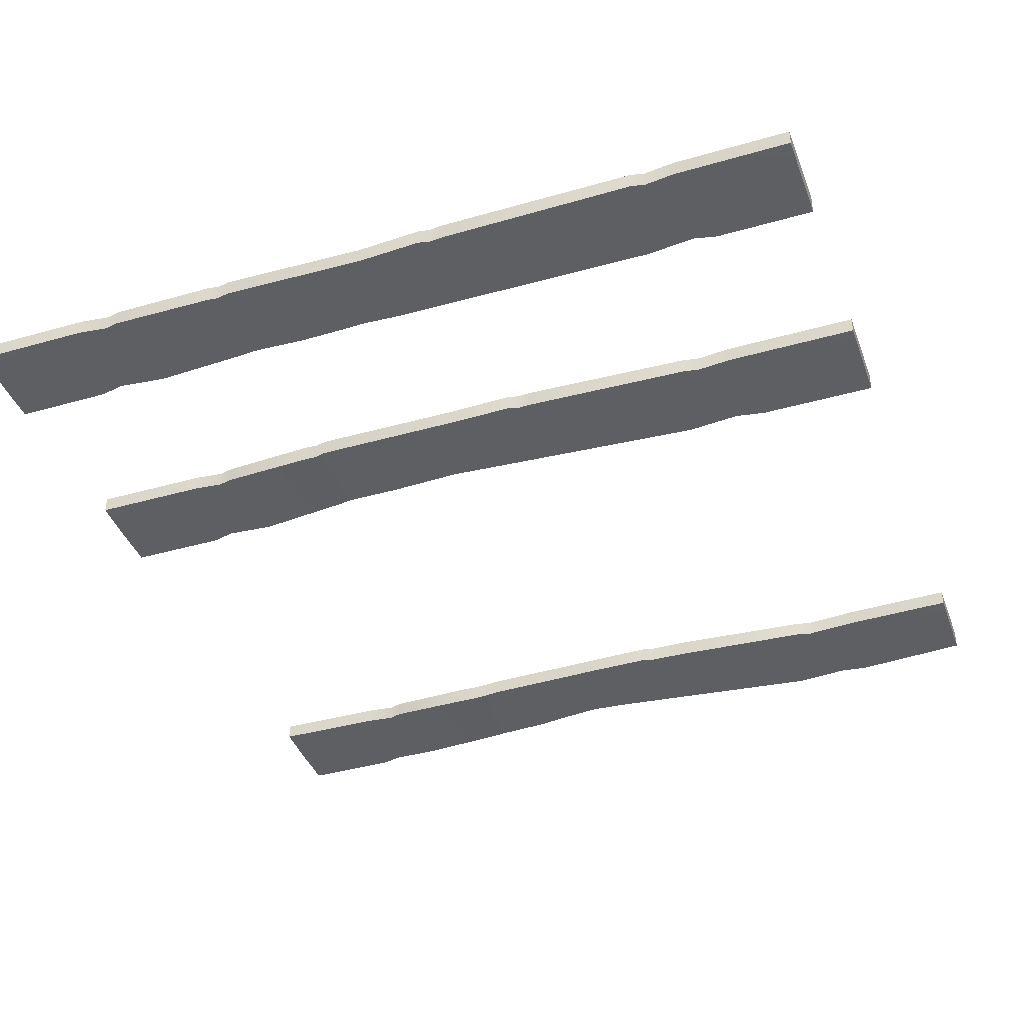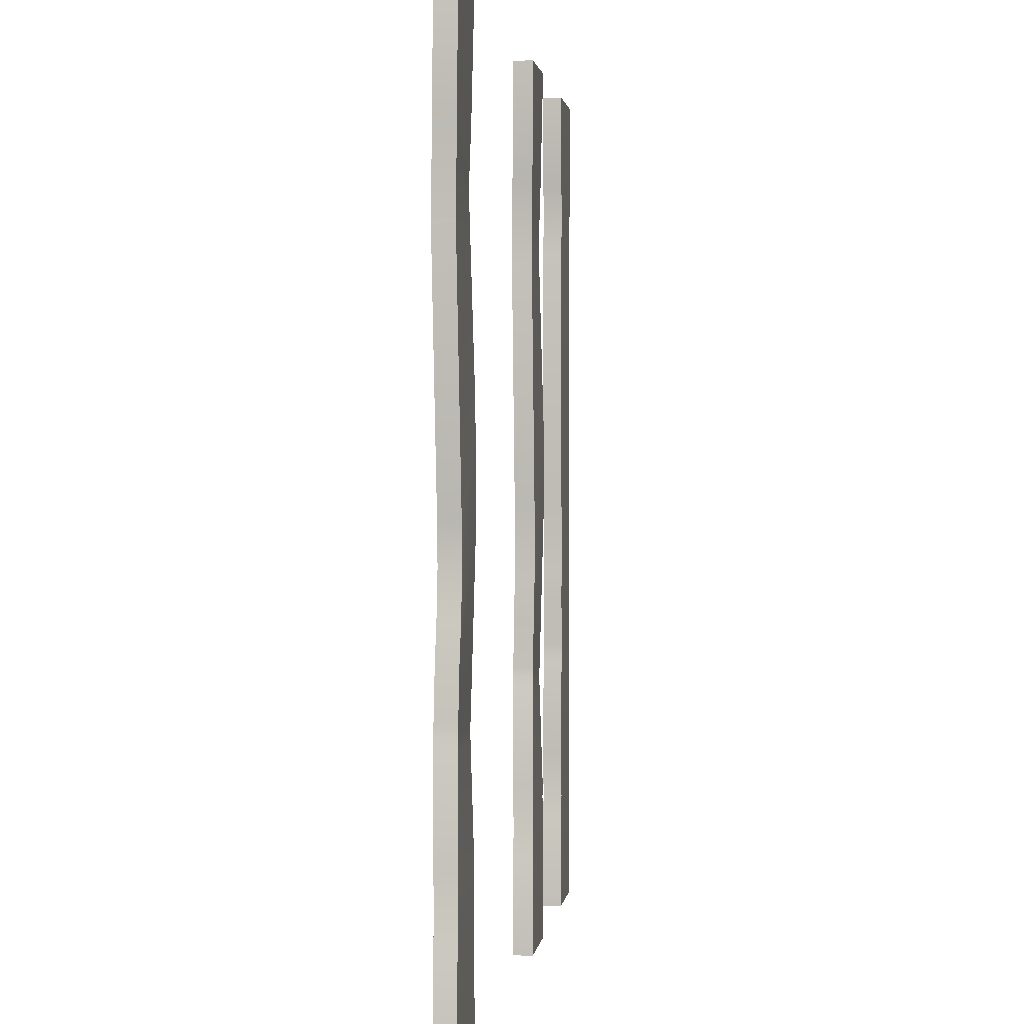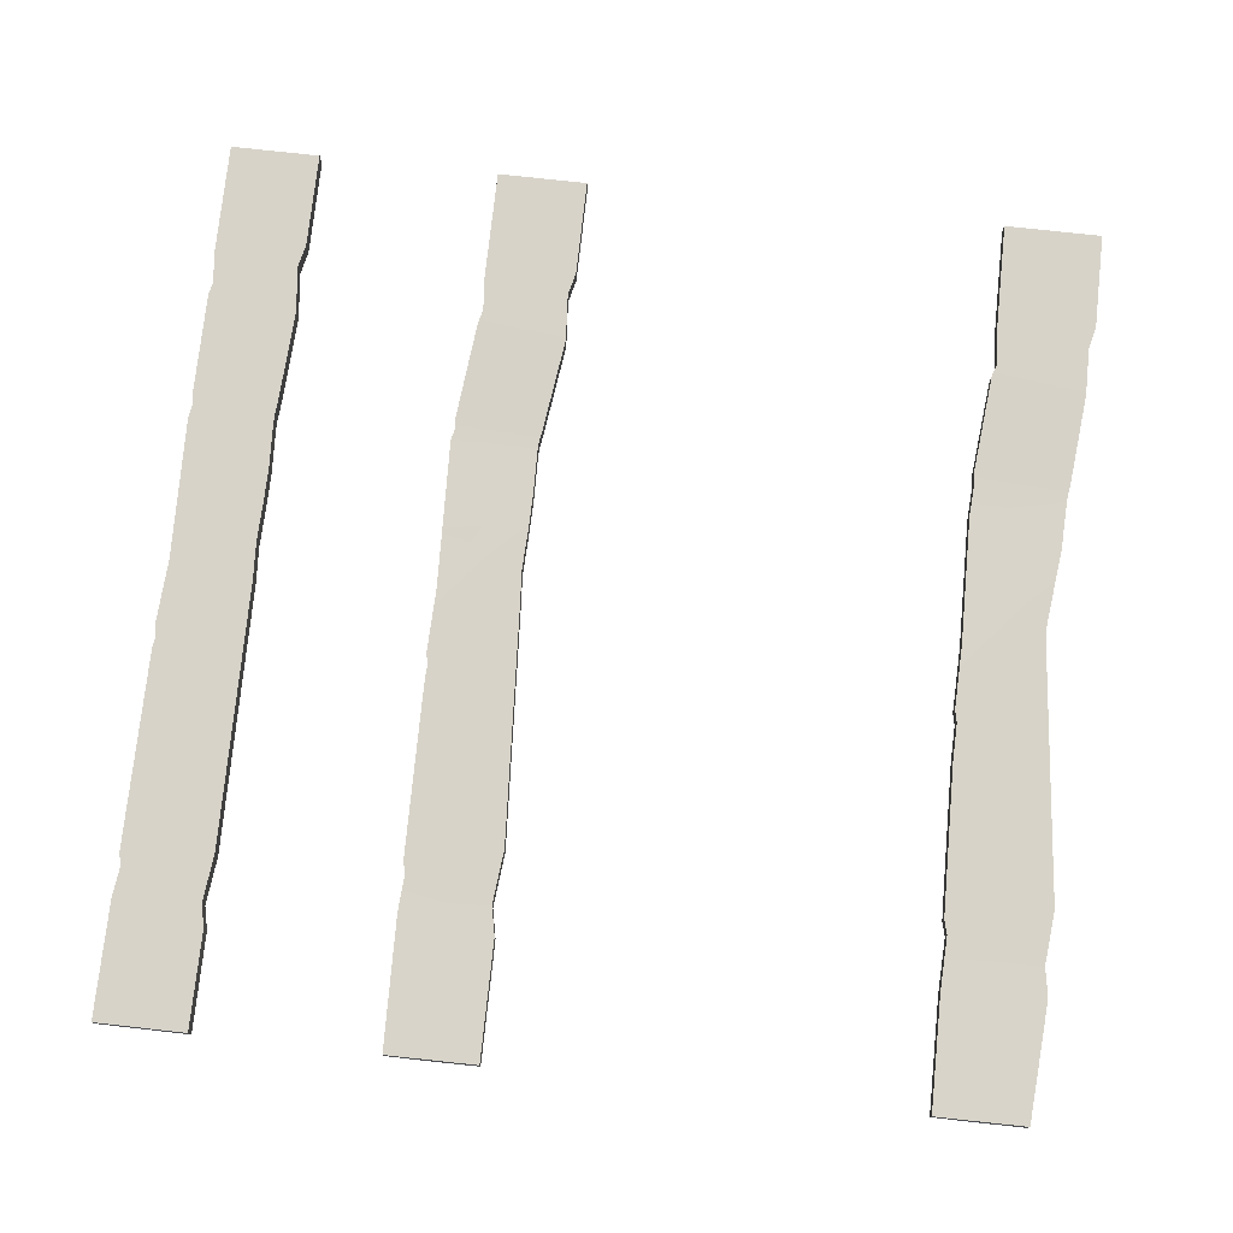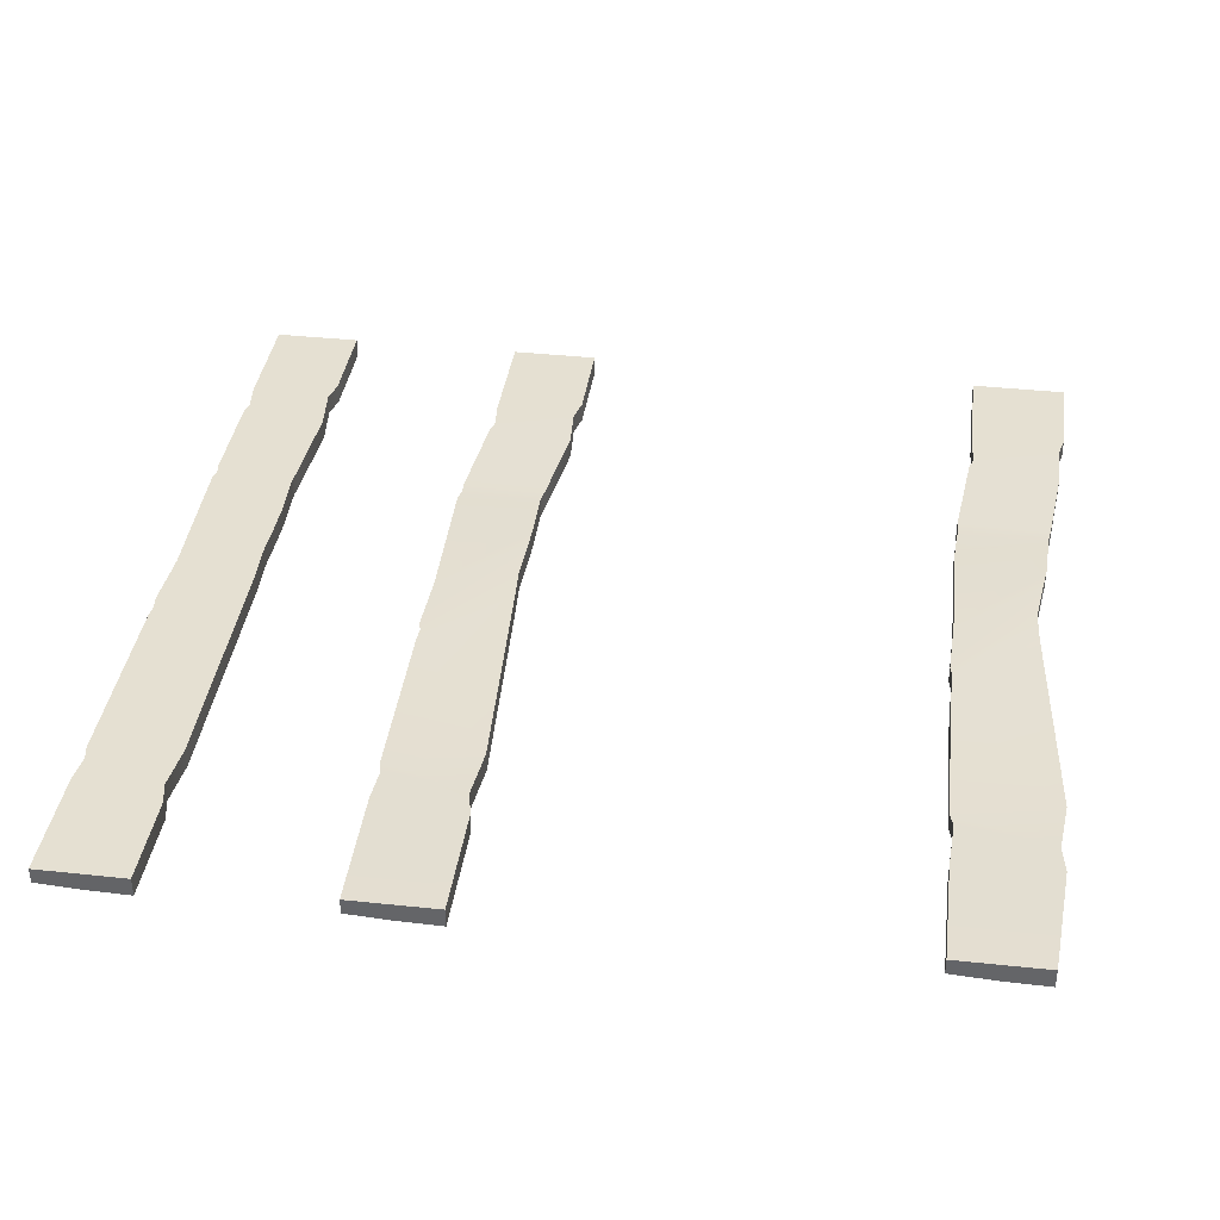
<metadata>
{"format":"obj","ext":"obj","renderer":"f3d","projection":"perspective","resolution":1024,"background":"white","views":[{"elev":-39.1,"azim":-70.2,"up":"+Y"},{"elev":1.5,"azim":97.0,"up":"+Z"},{"elev":76.1,"azim":6.3,"up":"+Y"},{"elev":37.7,"azim":7.9,"up":"+Y"}]}
</metadata>
<code>
g Plank02
v 0.2488 0.001963 0.4841
v 0.3481 -0.001963 0.4837
v 0.2488 0.01968 0.4841
v 0.3481 0.01968 0.4837
v 0.2964 -0.000848 0.484
v 0.2417 0.000546 0.09105
v 0.2427 0.001018 0.07763
v 0.2398 0.001491 0.06421
v 0.2417 0.01968 0.09105
v 0.2427 0.01968 0.07763
v 0.2398 0.01968 0.06421
v 0.3318 -0.001963 0.004034
v 0.3291 -0.001963 -0.03696
v 0.3306 -0.002162 -0.08207
v 0.3318 0.01968 0.004034
v 0.3291 0.01968 -0.03696
v 0.3306 0.01948 -0.08207
v 0.2448 -0.001755 0.3383
v 0.2472 -0.003084 0.2994
v 0.2438 -0.003246 0.2838
v 0.2448 0.01597 0.3383
v 0.2472 0.01464 0.2994
v 0.2438 0.01447 0.2838
v 0.3474 -0.002576 0.353
v 0.3408 -0.003364 0.3208
v 0.3466 -0.003184 0.2621
v 0.3474 0.01907 0.353
v 0.3408 0.01828 0.3208
v 0.3466 0.01846 0.2621
v 0.2488 0.001963 -0.4841
v 0.3481 -0.001963 -0.4841
v 0.2488 0.01968 -0.4841
v 0.3481 0.01968 -0.4841
v 0.2415 0.001963 -0.007295
v 0.3311 -0.002954 -0.1207
v 0.2415 0.01968 -0.007295
v 0.3311 0.01869 -0.1207
v 0.2964 -0.000848 -0.4841
v 0.2372 -0.004543 -0.2003
v 0.238 -0.004191 -0.1871
v 0.2352 -0.003593 -0.1735
v 0.2372 0.01459 -0.2003
v 0.238 0.01447 -0.1871
v 0.2352 0.0146 -0.1735
v 0.3324 -0.003704 -0.1934
v 0.3305 -0.003825 -0.1829
v 0.3299 -0.003825 -0.1722
v 0.3324 0.01794 -0.1934
v 0.3305 0.01782 -0.1829
v 0.3299 0.01782 -0.1722
v 0.2491 0.001963 -0.3566
v 0.2523 0.001947 -0.3238
v 0.2483 0.001694 -0.3087
v 0.2491 0.01968 -0.3566
v 0.2523 0.01967 -0.3238
v 0.2483 0.01941 -0.3087
v 0.3481 -0.001963 -0.3768
v 0.342 -0.001963 -0.3516
v 0.3458 -0.001963 -0.2988
v 0.3481 0.01968 -0.3768
v 0.342 0.01968 -0.3516
v 0.3458 0.01968 -0.2988
v 0.2398 0.001491 0.06421
v 0.2415 0.001963 -0.007295
v 0.2398 0.01968 0.06421
v 0.2415 0.01968 -0.007295
v 0.3306 -0.002162 -0.08207
v 0.3311 -0.002954 -0.1207
v 0.3481 0.01968 0.4837
v 0.3481 0.01968 0.4837
v 0.3481 -0.001963 0.4837
v 0.3481 -0.001963 0.4837
v 0.3306 0.01948 -0.08207
v 0.3311 0.01869 -0.1207
v 0.2488 0.001963 0.4841
v 0.2488 0.001963 0.4841
v 0.2488 0.01968 0.4841
v 0.2488 0.01968 0.4841
v 0.2964 -0.000848 0.484
v 0.2438 -0.003246 0.2838
v 0.2417 0.000546 0.09105
v 0.2438 0.01447 0.2838
v 0.2417 0.01968 0.09105
v 0.3466 -0.003184 0.2621
v 0.3318 -0.001963 0.004034
v 0.3466 0.01846 0.2621
v 0.3318 0.01968 0.004034
v 0.2427 0.001018 0.07763
v 0.2427 0.01968 0.07763
v 0.3291 -0.001963 -0.03696
v 0.3291 0.01968 -0.03696
v 0.2448 -0.001755 0.3383
v 0.2472 -0.003084 0.2994
v 0.2448 0.01597 0.3383
v 0.2472 0.01464 0.2994
v 0.3474 -0.002576 0.353
v 0.3408 -0.003364 0.3208
v 0.3474 0.01907 0.353
v 0.3408 0.01828 0.3208
v 0.2352 -0.003593 -0.1735
v 0.2352 0.0146 -0.1735
v 0.3299 -0.003825 -0.1722
v 0.3481 0.01968 -0.4841
v 0.3481 0.01968 -0.4841
v 0.3481 -0.001963 -0.4841
v 0.3481 -0.001963 -0.4841
v 0.3299 0.01782 -0.1722
v 0.2488 0.001963 -0.4841
v 0.2488 0.001963 -0.4841
v 0.2488 0.01968 -0.4841
v 0.2488 0.01968 -0.4841
v 0.2964 -0.000848 -0.4841
v 0.2483 0.001694 -0.3087
v 0.2372 -0.004543 -0.2003
v 0.2483 0.01941 -0.3087
v 0.2372 0.01459 -0.2003
v 0.3458 -0.001963 -0.2988
v 0.3324 -0.003704 -0.1934
v 0.3458 0.01968 -0.2988
v 0.3324 0.01794 -0.1934
v 0.238 -0.004191 -0.1871
v 0.238 0.01447 -0.1871
v 0.3305 -0.003825 -0.1829
v 0.3305 0.01782 -0.1829
v 0.2491 0.001963 -0.3566
v 0.2523 0.001947 -0.3238
v 0.2491 0.01968 -0.3566
v 0.2523 0.01967 -0.3238
v 0.3481 -0.001963 -0.3768
v 0.342 -0.001963 -0.3516
v 0.3481 0.01968 -0.3768
v 0.342 0.01968 -0.3516
f 92 75 77 94
f 67 68 74 73
f 21 78 70 98
f 81 80 82 83
f 9 23 86 87
f 15 29 84 85
f 36 65 17 37
f 65 89 91 17
f 89 9 87 91
f 64 63 11 66
f 63 88 10 11
f 88 81 83 10
f 85 90 16 15
f 90 67 73 16
f 71 96 27 69
f 96 97 99 27
f 97 84 29 99
f 23 95 28 86
f 95 21 98 28
f 80 93 22 82
f 93 92 94 22
f 125 127 110 108
f 102 107 74 68
f 54 131 104 111
f 114 116 115 113
f 42 120 119 56
f 48 118 117 62
f 36 37 50 101
f 101 50 124 122
f 122 124 120 42
f 64 66 44 100
f 100 44 43 121
f 121 43 116 114
f 118 48 49 123
f 123 49 107 102
f 105 103 60 129
f 129 60 132 130
f 130 132 62 117
f 56 119 61 128
f 128 61 131 54
f 113 115 55 126
f 126 55 127 125
f 4 3 79 72
f 3 76 79
f 109 32 33 112
f 106 112 33
f 2 5 24
f 51 57 58 52
f 52 58 59 53
f 53 59 45 39
f 39 45 46 40
f 40 46 47 41
f 41 47 35 34
f 34 35 14 8
f 8 14 13 7
f 7 13 12 6
f 6 12 26 20
f 20 26 25 19
f 19 25 24 18
f 5 1 18
f 31 57 38
f 24 5 18
f 38 51 30
f 51 38 57
g Plank03
v 0.8075 0.001963 0.4841
v 0.9068 -0.001963 0.4837
v 0.8075 0.01968 0.4841
v 0.9068 0.01968 0.4837
v 0.8551 -0.000848 0.484
v 0.8007 6e-06 0.1185
v 0.8014 0.001018 0.07763
v 0.7985 0.001491 0.06421
v 0.8007 0.01894 0.1185
v 0.8014 0.01968 0.07763
v 0.7985 0.01968 0.06421
v 0.8905 -0.001963 0.004034
v 0.888 -0.001963 -0.03696
v 0.8932 -0.002162 -0.08207
v 0.8905 0.01968 0.004034
v 0.888 0.01968 -0.03696
v 0.8932 0.01948 -0.08207
v 0.8067 -0.001226 0.359
v 0.8092 -0.003084 0.2994
v 0.805 -0.003246 0.2838
v 0.8067 0.01649 0.359
v 0.8092 0.01464 0.2994
v 0.805 0.01447 0.2838
v 0.9161 -0.002576 0.353
v 0.9109 -0.003364 0.3208
v 0.9167 -0.003184 0.2621
v 0.9161 0.01907 0.353
v 0.9109 0.01828 0.3208
v 0.9167 0.01846 0.2621
v 0.8104 0.001963 -0.4841
v 0.9182 -0.001963 -0.4841
v 0.8104 0.01968 -0.4841
v 0.9182 0.01968 -0.4841
v 0.8002 0.001963 -0.007295
v 0.8981 -0.002954 -0.1207
v 0.8002 0.01968 -0.007295
v 0.8981 0.01869 -0.1207
v 0.8633 -0.000848 -0.4841
v 0.7993 -0.004543 -0.2003
v 0.8004 -0.004191 -0.1871
v 0.798 -0.002802 -0.1498
v 0.7993 0.01459 -0.2003
v 0.8004 0.01447 -0.1871
v 0.798 0.01532 -0.1498
v 0.9025 -0.003704 -0.1934
v 0.9006 -0.003825 -0.1829
v 0.9 -0.003825 -0.1722
v 0.9025 0.01794 -0.1934
v 0.9006 0.01782 -0.1829
v 0.9 0.01782 -0.1722
v 0.8113 0.001963 -0.3566
v 0.8145 0.001947 -0.3238
v 0.8095 0.001694 -0.3087
v 0.8113 0.01968 -0.3566
v 0.8145 0.01967 -0.3238
v 0.8095 0.01941 -0.3087
v 0.9182 -0.001963 -0.3768
v 0.9121 -0.001963 -0.3516
v 0.9126 -0.001963 -0.2988
v 0.9182 0.01968 -0.3768
v 0.9121 0.01968 -0.3516
v 0.9126 0.01968 -0.2988
v 0.7985 0.001491 0.06421
v 0.8002 0.001963 -0.007295
v 0.7985 0.01968 0.06421
v 0.8002 0.01968 -0.007295
v 0.8932 -0.002162 -0.08207
v 0.8981 -0.002954 -0.1207
v 0.9068 0.01968 0.4837
v 0.9068 0.01968 0.4837
v 0.9068 -0.001963 0.4837
v 0.9068 -0.001963 0.4837
v 0.8932 0.01948 -0.08207
v 0.8981 0.01869 -0.1207
v 0.8075 0.001963 0.4841
v 0.8075 0.001963 0.4841
v 0.8075 0.01968 0.4841
v 0.8075 0.01968 0.4841
v 0.8551 -0.000848 0.484
v 0.805 -0.003246 0.2838
v 0.8007 6e-06 0.1185
v 0.805 0.01447 0.2838
v 0.8007 0.01894 0.1185
v 0.9167 -0.003184 0.2621
v 0.8905 -0.001963 0.004034
v 0.9167 0.01846 0.2621
v 0.8905 0.01968 0.004034
v 0.8014 0.001018 0.07763
v 0.8014 0.01968 0.07763
v 0.888 -0.001963 -0.03696
v 0.888 0.01968 -0.03696
v 0.8067 -0.001226 0.359
v 0.8092 -0.003084 0.2994
v 0.8067 0.01649 0.359
v 0.8092 0.01464 0.2994
v 0.9161 -0.002576 0.353
v 0.9109 -0.003364 0.3208
v 0.9161 0.01907 0.353
v 0.9109 0.01828 0.3208
v 0.798 -0.002802 -0.1498
v 0.798 0.01532 -0.1498
v 0.9 -0.003825 -0.1722
v 0.9182 0.01968 -0.4841
v 0.9182 0.01968 -0.4841
v 0.9182 -0.001963 -0.4841
v 0.9182 -0.001963 -0.4841
v 0.9 0.01782 -0.1722
v 0.8104 0.001963 -0.4841
v 0.8104 0.001963 -0.4841
v 0.8104 0.01968 -0.4841
v 0.8104 0.01968 -0.4841
v 0.8633 -0.000848 -0.4841
v 0.8095 0.001694 -0.3087
v 0.7993 -0.004543 -0.2003
v 0.8095 0.01941 -0.3087
v 0.7993 0.01459 -0.2003
v 0.9126 -0.001963 -0.2988
v 0.9025 -0.003704 -0.1934
v 0.9126 0.01968 -0.2988
v 0.9025 0.01794 -0.1934
v 0.8004 -0.004191 -0.1871
v 0.8004 0.01447 -0.1871
v 0.9006 -0.003825 -0.1829
v 0.9006 0.01782 -0.1829
v 0.8113 0.001963 -0.3566
v 0.8145 0.001947 -0.3238
v 0.8113 0.01968 -0.3566
v 0.8145 0.01967 -0.3238
v 0.9182 -0.001963 -0.3768
v 0.9121 -0.001963 -0.3516
v 0.9182 0.01968 -0.3768
v 0.9121 0.01968 -0.3516
f 224 207 209 226
f 199 200 206 205
f 153 210 202 230
f 213 212 214 215
f 141 155 218 219
f 147 161 216 217
f 168 197 149 169
f 197 221 223 149
f 221 141 219 223
f 196 195 143 198
f 195 220 142 143
f 220 213 215 142
f 217 222 148 147
f 222 199 205 148
f 203 228 159 201
f 228 229 231 159
f 229 216 161 231
f 155 227 160 218
f 227 153 230 160
f 212 225 154 214
f 225 224 226 154
f 257 259 242 240
f 234 239 206 200
f 186 263 236 243
f 246 248 247 245
f 174 252 251 188
f 180 250 249 194
f 168 169 182 233
f 233 182 256 254
f 254 256 252 174
f 196 198 176 232
f 232 176 175 253
f 253 175 248 246
f 250 180 181 255
f 255 181 239 234
f 237 235 192 261
f 261 192 264 262
f 262 264 194 249
f 188 251 193 260
f 260 193 263 186
f 245 247 187 258
f 258 187 259 257
f 136 135 211 204
f 135 208 211
f 241 164 165 244
f 238 244 165
f 134 137 156
f 183 189 190 184
f 184 190 191 185
f 185 191 177 171
f 171 177 178 172
f 172 178 179 173
f 173 179 167 166
f 166 167 146 140
f 140 146 145 139
f 139 145 144 138
f 138 144 158 152
f 152 158 157 151
f 151 157 156 150
f 137 133 150
f 170 183 162
f 156 137 150
f 163 189 170
f 183 170 189
g Plank01
v -0.04965 0.001963 0.4841
v 0.04965 -0.001963 0.4841
v -0.04965 0.01968 0.4841
v 0.04965 0.01968 0.4841
v -0.00209 -0.000848 0.4841
v -0.04862 0.000546 0.09105
v -0.0469 0.001018 0.07763
v -0.04931 0.001491 0.06421
v -0.04862 0.01968 0.09105
v -0.0469 0.01968 0.07763
v -0.04931 0.01968 0.06421
v 0.0463 -0.001963 0.004034
v 0.04405 -0.001963 -0.03696
v 0.04524 -0.001963 -0.08181
v 0.0463 0.01968 0.004034
v 0.04405 0.01968 -0.03696
v 0.04524 0.01968 -0.08181
v -0.04931 0.001963 0.3566
v -0.04539 0.001963 0.3238
v -0.04862 0.001963 0.3083
v -0.04931 0.01968 0.3566
v -0.04539 0.01968 0.3238
v -0.04862 0.01968 0.3083
v 0.04965 -0.001963 0.3768
v 0.04396 -0.001963 0.3516
v 0.04965 -0.001963 0.2988
v 0.04965 0.01968 0.3768
v 0.04396 0.01968 0.3516
v 0.04965 0.01968 0.2988
v -0.04965 0.001963 -0.4841
v 0.04965 -0.001963 -0.4841
v -0.04965 0.01968 -0.4841
v 0.04965 0.01968 -0.4841
v -0.04521 0.001963 -0.007295
v 0.04555 -0.001963 -0.1194
v -0.04521 0.01968 -0.007295
v 0.04555 0.01968 -0.1194
v -0.00209 -0.000848 -0.4841
v -0.04862 0.000546 -0.1936
v -0.0469 0.001018 -0.1802
v -0.04931 0.001491 -0.1668
v -0.04862 0.01968 -0.1936
v -0.0469 0.01968 -0.1802
v -0.04931 0.01968 -0.1668
v 0.04434 -0.001963 -0.1911
v 0.04319 -0.001963 -0.1804
v 0.04313 -0.001963 -0.1697
v 0.04434 0.01968 -0.1911
v 0.04319 0.01968 -0.1804
v 0.04313 0.01968 -0.1697
v -0.04931 0.001963 -0.3566
v -0.04539 0.001963 -0.3238
v -0.04862 0.001963 -0.3083
v -0.04931 0.01968 -0.3566
v -0.04539 0.01968 -0.3238
v -0.04862 0.01968 -0.3083
v 0.04965 -0.001963 -0.3768
v 0.04396 -0.001963 -0.3516
v 0.04965 -0.001963 -0.2988
v 0.04965 0.01968 -0.3768
v 0.04396 0.01968 -0.3516
v 0.04965 0.01968 -0.2988
v -0.04931 0.001491 0.06421
v -0.04521 0.001963 -0.007295
v -0.04931 0.01968 0.06421
v -0.04521 0.01968 -0.007295
v 0.04524 -0.001963 -0.08181
v 0.04555 -0.001963 -0.1194
v 0.04965 0.01968 0.4841
v 0.04965 0.01968 0.4841
v 0.04965 -0.001963 0.4841
v 0.04965 -0.001963 0.4841
v 0.04524 0.01968 -0.08181
v 0.04555 0.01968 -0.1194
v -0.04965 0.001963 0.4841
v -0.04965 0.001963 0.4841
v -0.04965 0.01968 0.4841
v -0.04965 0.01968 0.4841
v -0.00209 -0.000848 0.4841
v -0.04862 0.001963 0.3083
v -0.04862 0.000546 0.09105
v -0.04862 0.01968 0.3083
v -0.04862 0.01968 0.09105
v 0.04965 -0.001963 0.2988
v 0.0463 -0.001963 0.004034
v 0.04965 0.01968 0.2988
v 0.0463 0.01968 0.004034
v -0.0469 0.001018 0.07763
v -0.0469 0.01968 0.07763
v 0.04405 -0.001963 -0.03696
v 0.04405 0.01968 -0.03696
v -0.04931 0.001963 0.3566
v -0.04539 0.001963 0.3238
v -0.04931 0.01968 0.3566
v -0.04539 0.01968 0.3238
v 0.04965 -0.001963 0.3768
v 0.04396 -0.001963 0.3516
v 0.04965 0.01968 0.3768
v 0.04396 0.01968 0.3516
v -0.04931 0.001491 -0.1668
v -0.04931 0.01968 -0.1668
v 0.04313 -0.001963 -0.1697
v 0.04965 0.01968 -0.4841
v 0.04965 0.01968 -0.4841
v 0.04965 -0.001963 -0.4841
v 0.04965 -0.001963 -0.4841
v 0.04313 0.01968 -0.1697
v -0.04965 0.001963 -0.4841
v -0.04965 0.001963 -0.4841
v -0.04965 0.01968 -0.4841
v -0.04965 0.01968 -0.4841
v -0.00209 -0.000848 -0.4841
v -0.04862 0.001963 -0.3083
v -0.04862 0.000546 -0.1936
v -0.04862 0.01968 -0.3083
v -0.04862 0.01968 -0.1936
v 0.04965 -0.001963 -0.2988
v 0.04434 -0.001963 -0.1911
v 0.04965 0.01968 -0.2988
v 0.04434 0.01968 -0.1911
v -0.0469 0.001018 -0.1802
v -0.0469 0.01968 -0.1802
v 0.04319 -0.001963 -0.1804
v 0.04319 0.01968 -0.1804
v -0.04931 0.001963 -0.3566
v -0.04539 0.001963 -0.3238
v -0.04931 0.01968 -0.3566
v -0.04539 0.01968 -0.3238
v 0.04965 -0.001963 -0.3768
v 0.04396 -0.001963 -0.3516
v 0.04965 0.01968 -0.3768
v 0.04396 0.01968 -0.3516
f 356 339 341 358
f 331 332 338 337
f 285 342 334 362
f 345 344 346 347
f 273 287 350 351
f 279 293 348 349
f 300 329 281 301
f 329 353 355 281
f 353 273 351 355
f 328 327 275 330
f 327 352 274 275
f 352 345 347 274
f 349 354 280 279
f 354 331 337 280
f 335 360 291 333
f 360 361 363 291
f 361 348 293 363
f 287 359 292 350
f 359 285 362 292
f 344 357 286 346
f 357 356 358 286
f 389 391 374 372
f 366 371 338 332
f 318 395 368 375
f 378 380 379 377
f 306 384 383 320
f 312 382 381 326
f 300 301 314 365
f 365 314 388 386
f 386 388 384 306
f 328 330 308 364
f 364 308 307 385
f 385 307 380 378
f 382 312 313 387
f 387 313 371 366
f 369 367 324 393
f 393 324 396 394
f 394 396 326 381
f 320 383 325 392
f 392 325 395 318
f 377 379 319 390
f 390 319 391 389
f 268 267 343 336
f 267 340 343
f 373 296 297 376
f 370 376 297
f 266 269 288
f 315 321 322 316
f 316 322 323 317
f 317 323 309 303
f 303 309 310 304
f 304 310 311 305
f 305 311 299 298
f 298 299 278 272
f 272 278 277 271
f 271 277 276 270
f 270 276 290 284
f 284 290 289 283
f 283 289 288 282
f 269 265 282
f 302 315 294
f 288 269 282
f 295 321 302
f 315 302 321

</code>
